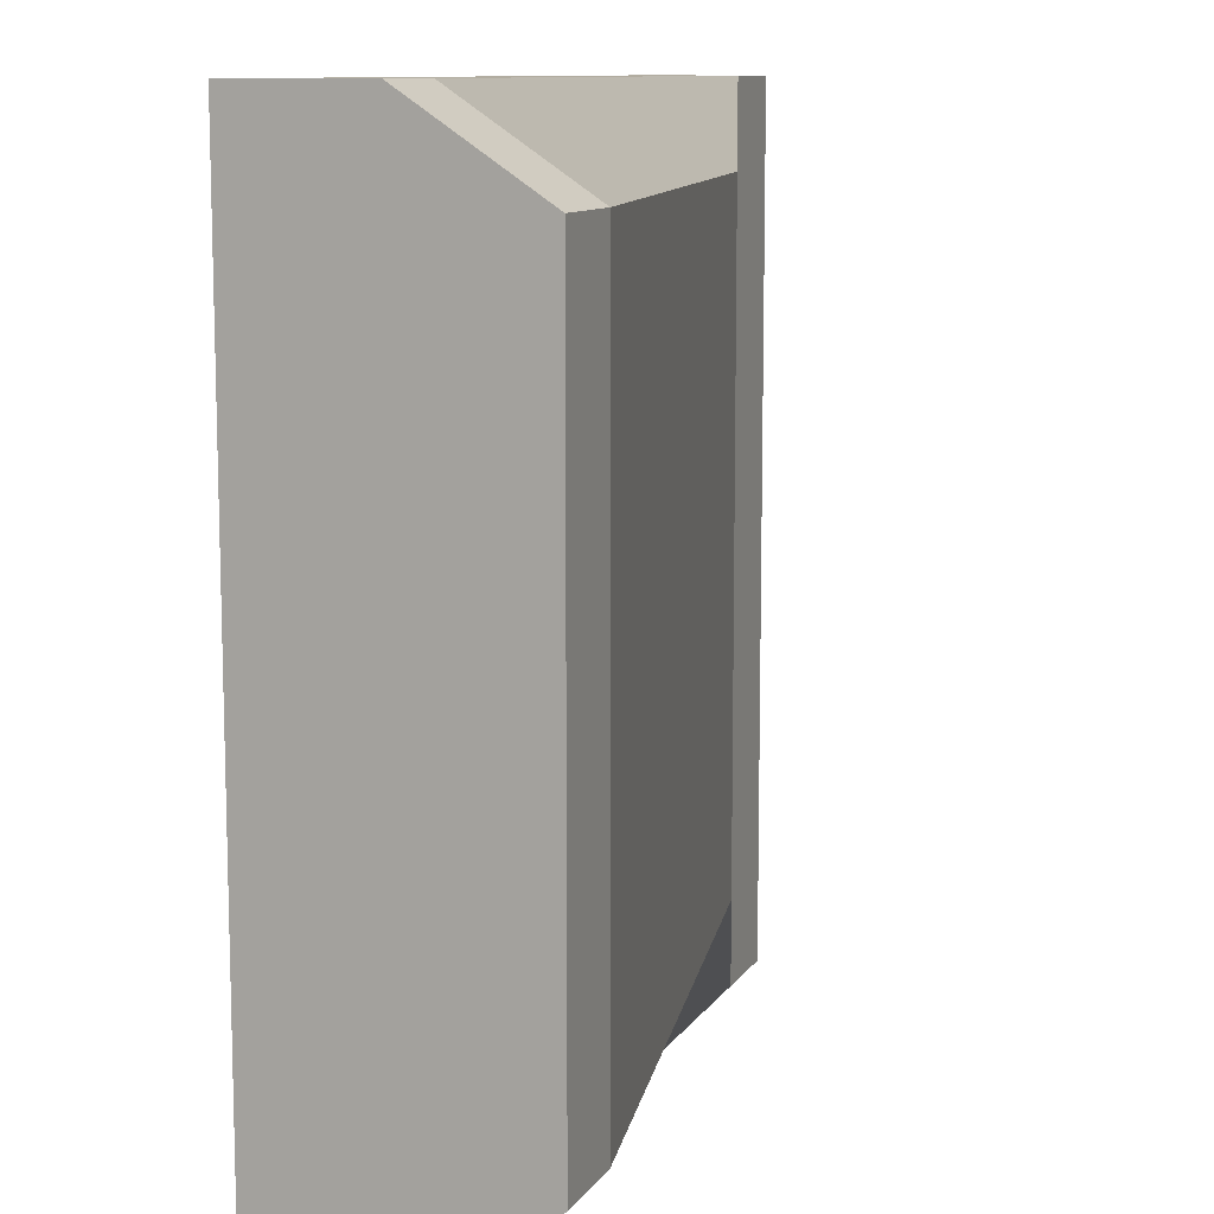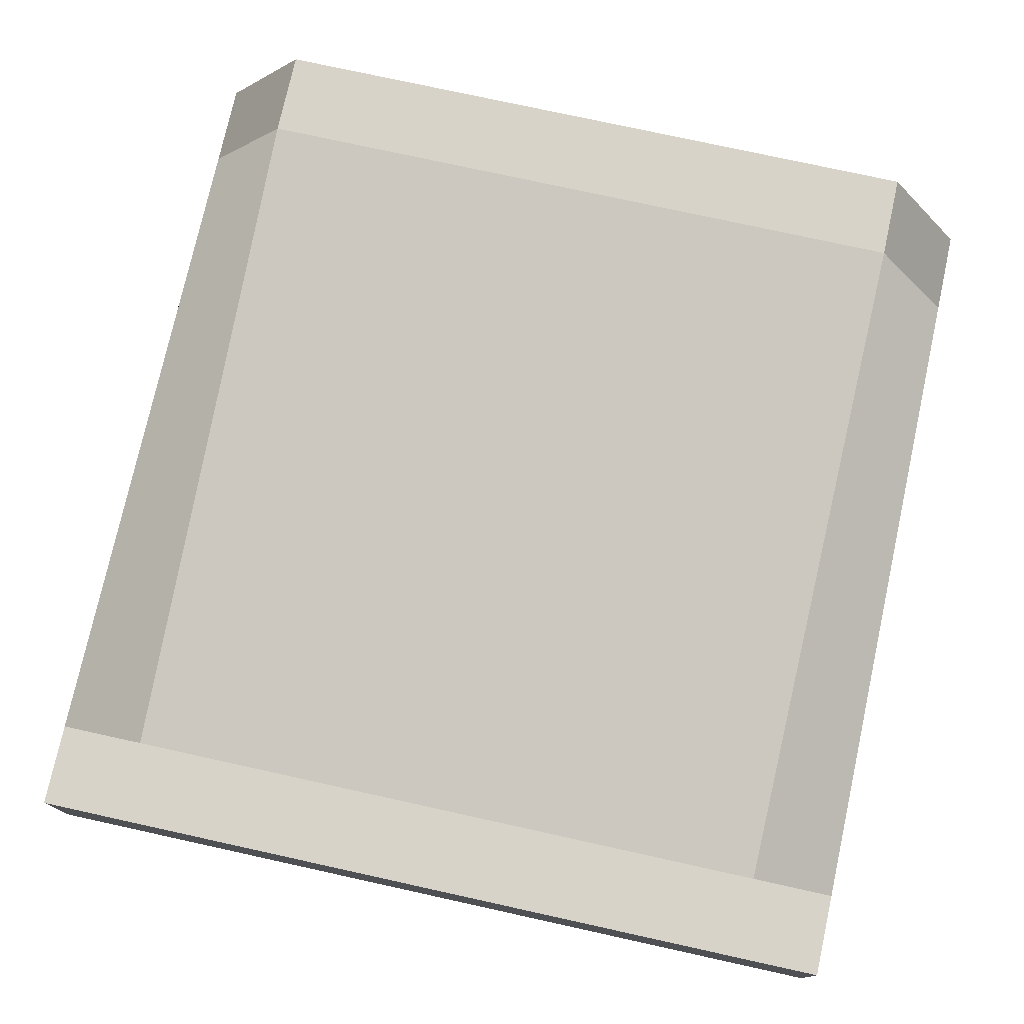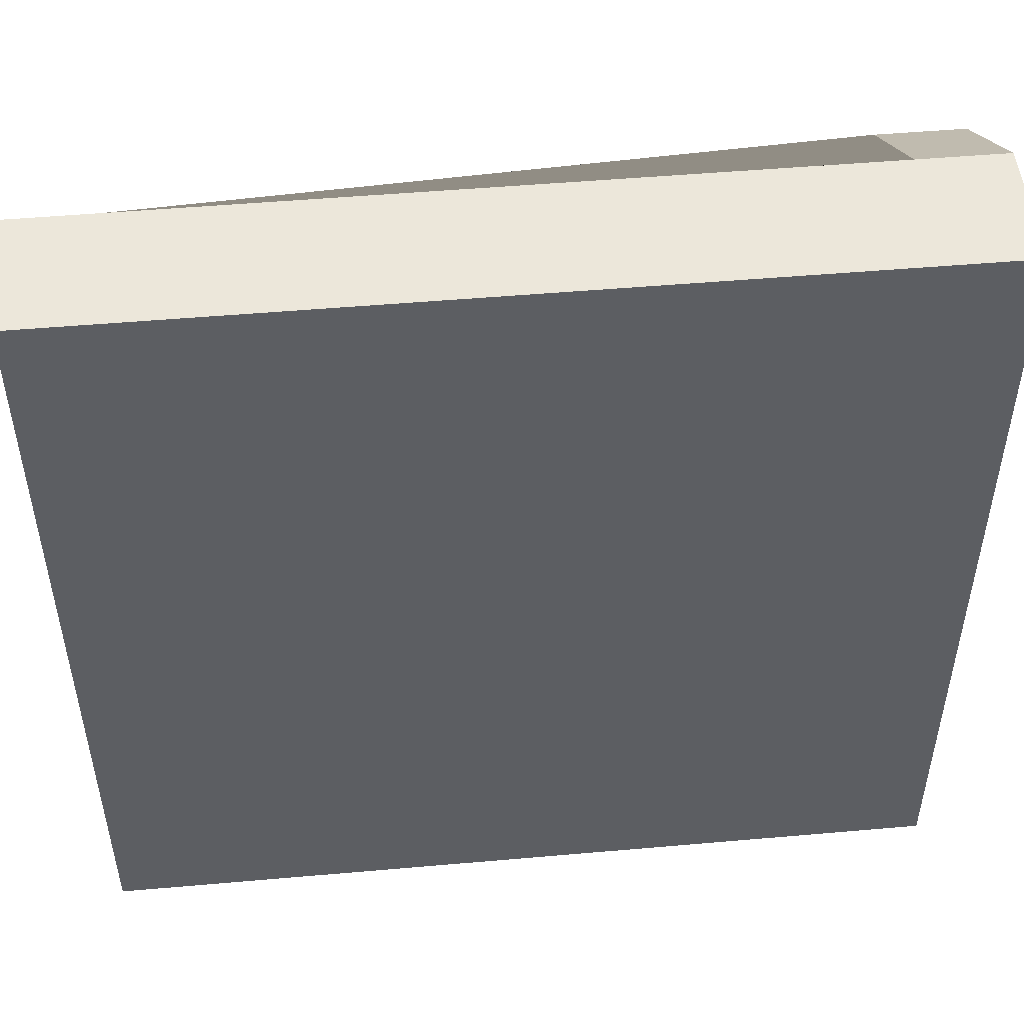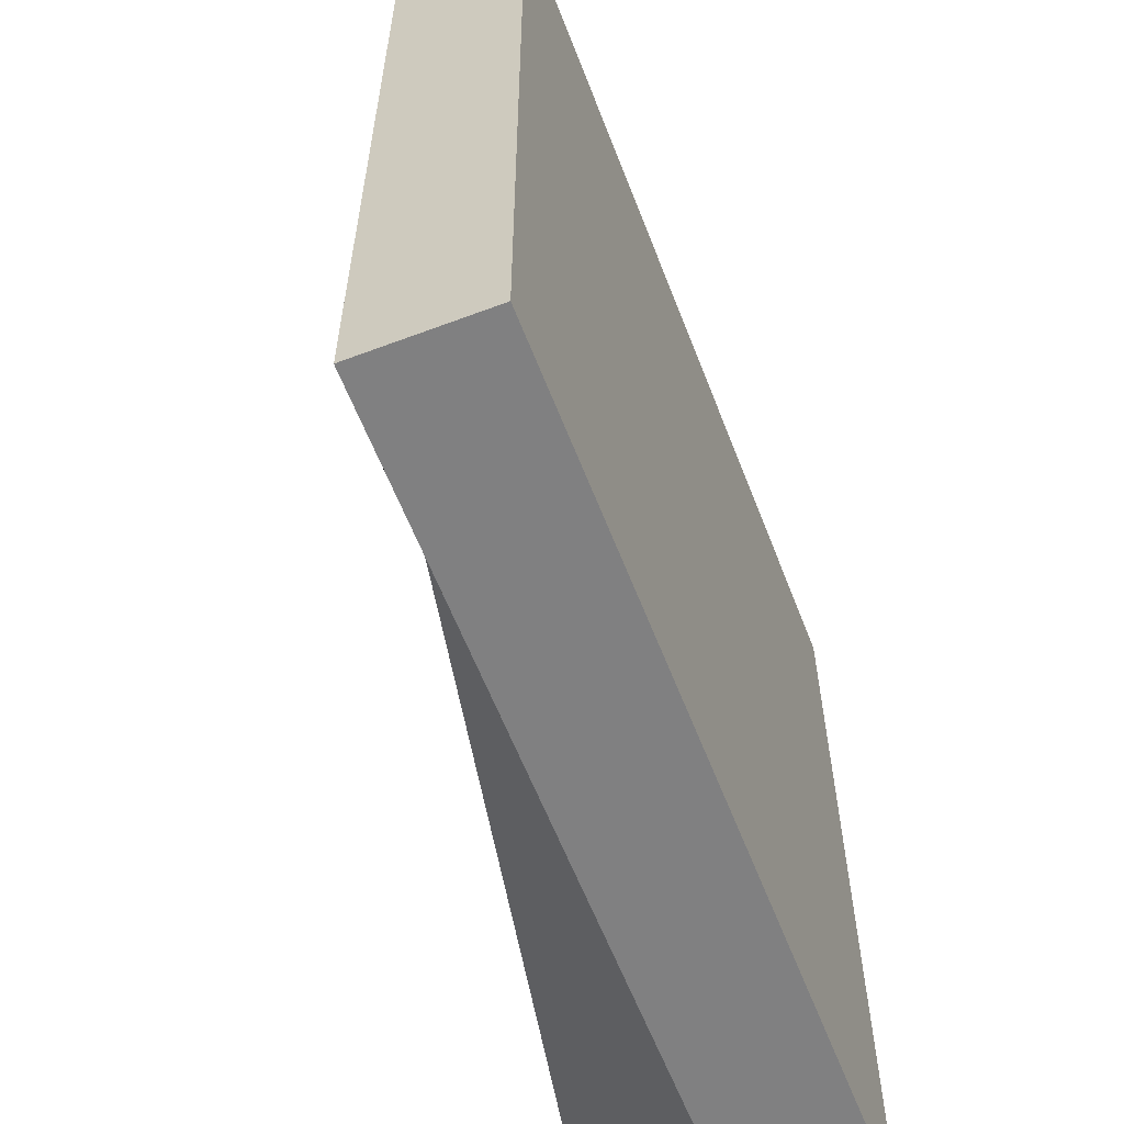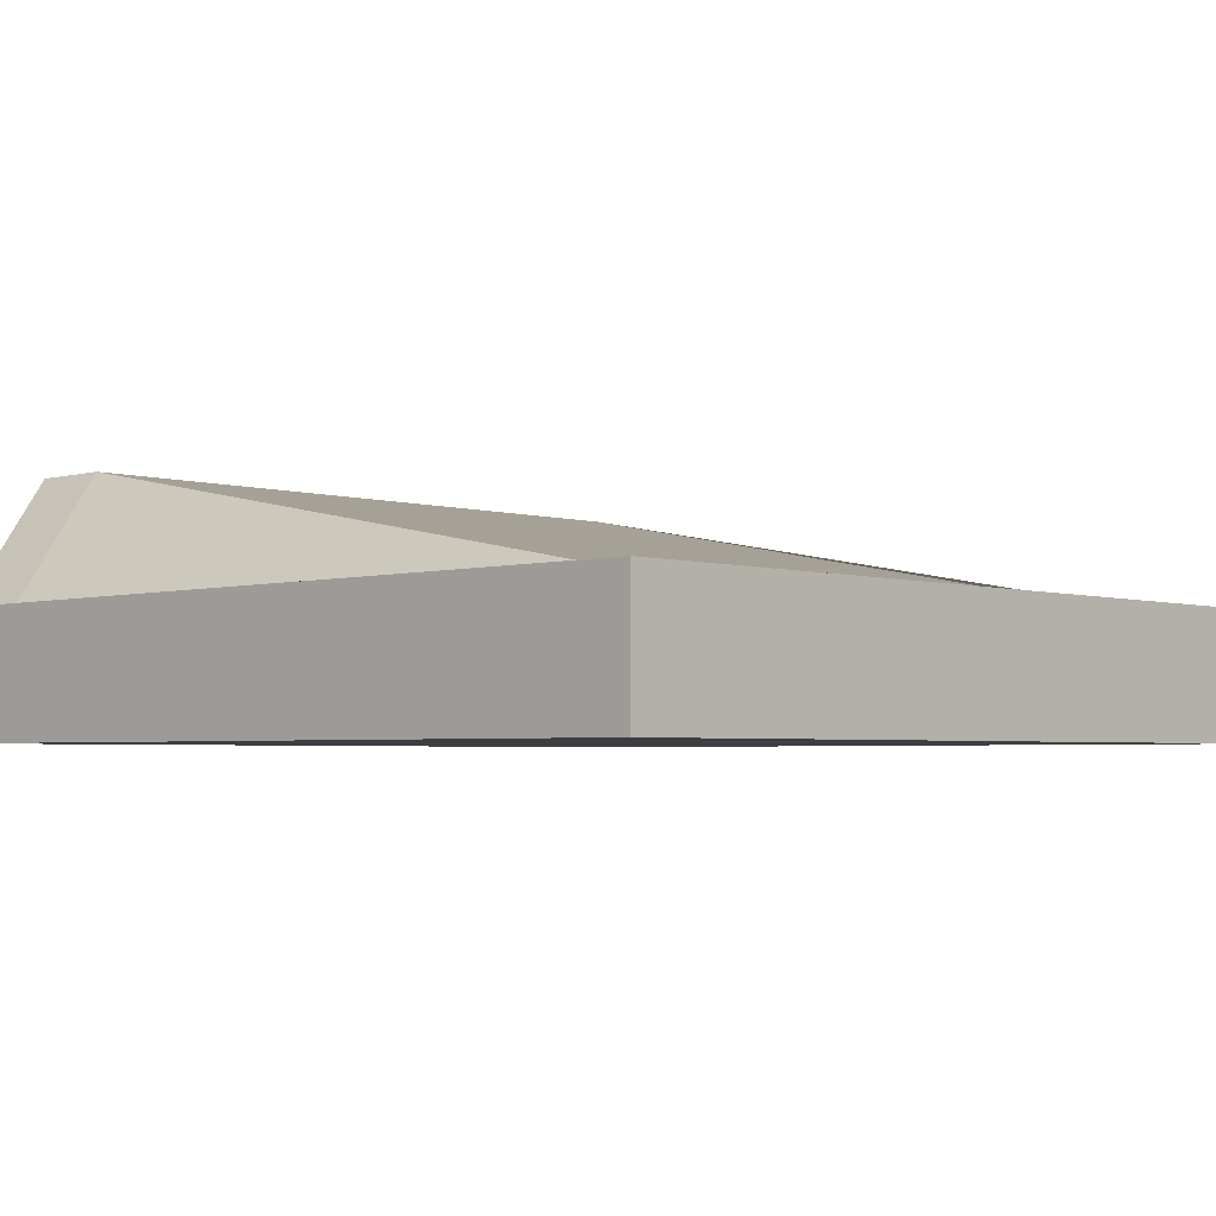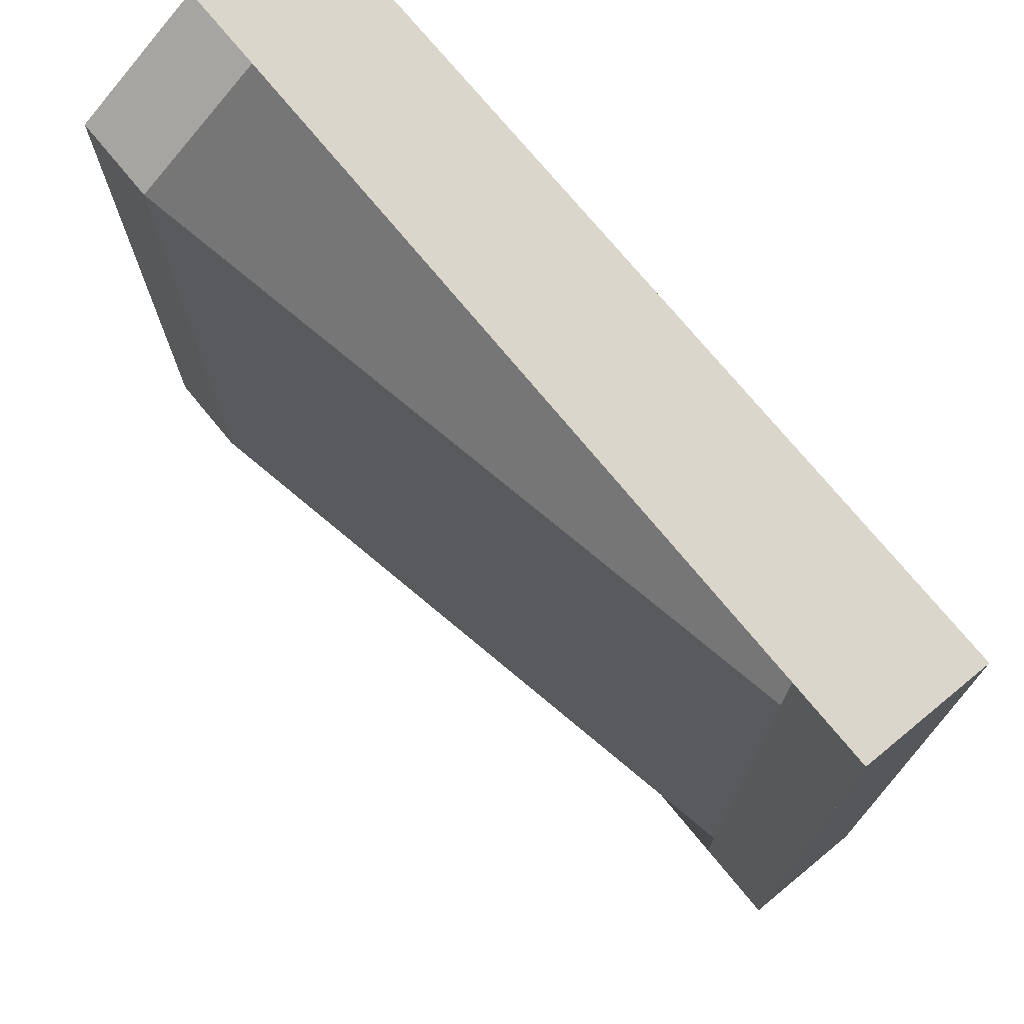
<metadata>
{"format":"obj","ext":"obj","renderer":"f3d","projection":"perspective","resolution":1024,"background":"white","views":[{"elev":10.5,"azim":110.2,"up":"+Z"},{"elev":76.3,"azim":-77.6,"up":"+Y"},{"elev":50.3,"azim":-5.5,"up":"+Z"},{"elev":-60.2,"azim":-68.9,"up":"+Z"},{"elev":-3.5,"azim":-136.5,"up":"+Y"},{"elev":73.5,"azim":-129.4,"up":"+Z"}]}
</metadata>
<code>
g default1
v -1 0 1
v 1 0 1
v -1 0.3 1
v 1 0.3 1
v -1 0.3 -1
v 1 0.3 -1
v -1 0 -1
v 1 0 -1
v -1 0.3 0.8
v 1 0.3 0.8
v 1 0.3 -0.8
v -1 0.3 -0.8
v -0.8 0.3 1
v 0.8 0.3 1
v -0.8 0.3 -1
v 0.8 0.3 -1
v 1 0.6 0.8
v 1 0.6 -0.8
v 1 0.3 1
v 1 0.3 -1
g initialShadingGroup initialShadingGroup1 pCube1 polySurface2 polySurface4 polySurface5 polySurface7 polySurface1
f 1 2 4 3
f 5 6 8 7
f 7 8 2 1
f 4 2 8 6 11 10
f 7 1 3 5
f 5 3 9 12
f 3 4 14 13
f 6 5 15 16
g initialShadingGroup initialShadingGroup1 pCube1 polySurface2 polySurface3 polySurface4 polySurface5 polySurface6 polySurface7 polySurface1
f 4 10 17 19
f 10 11 18 17
f 11 6 20 18
g default1
v -0.8 0.3 0.8
v 0.8 0.6 0.8
v 0.8 0.6 -0.8
v -0.8 0.3 -0.8
v -0.8 0.3 1
v 0.8 0.3 1
v 0.8 0.3 -1
v -0.8 0.3 -1
v -1 0.3 -0.8
v -1 0.3 0.8
v -1 0.3 1
v -1 0.3 -1
v 1 0.6 0.8
v 1 0.6 -0.8
v 1 0.3 1
v 1 0.3 -1
g initialShadingGroup initialShadingGroup1 pCube1 polySurface3 polySurface5 polySurface6 polySurface1 polySurface8
f 21 22 23 24
f 25 26 22 21
f 27 28 24 23
f 33 34 23 22
f 29 30 21 24
f 35 33 22 26
f 30 31 25 21
f 32 29 24 28
f 34 36 27 23

</code>
